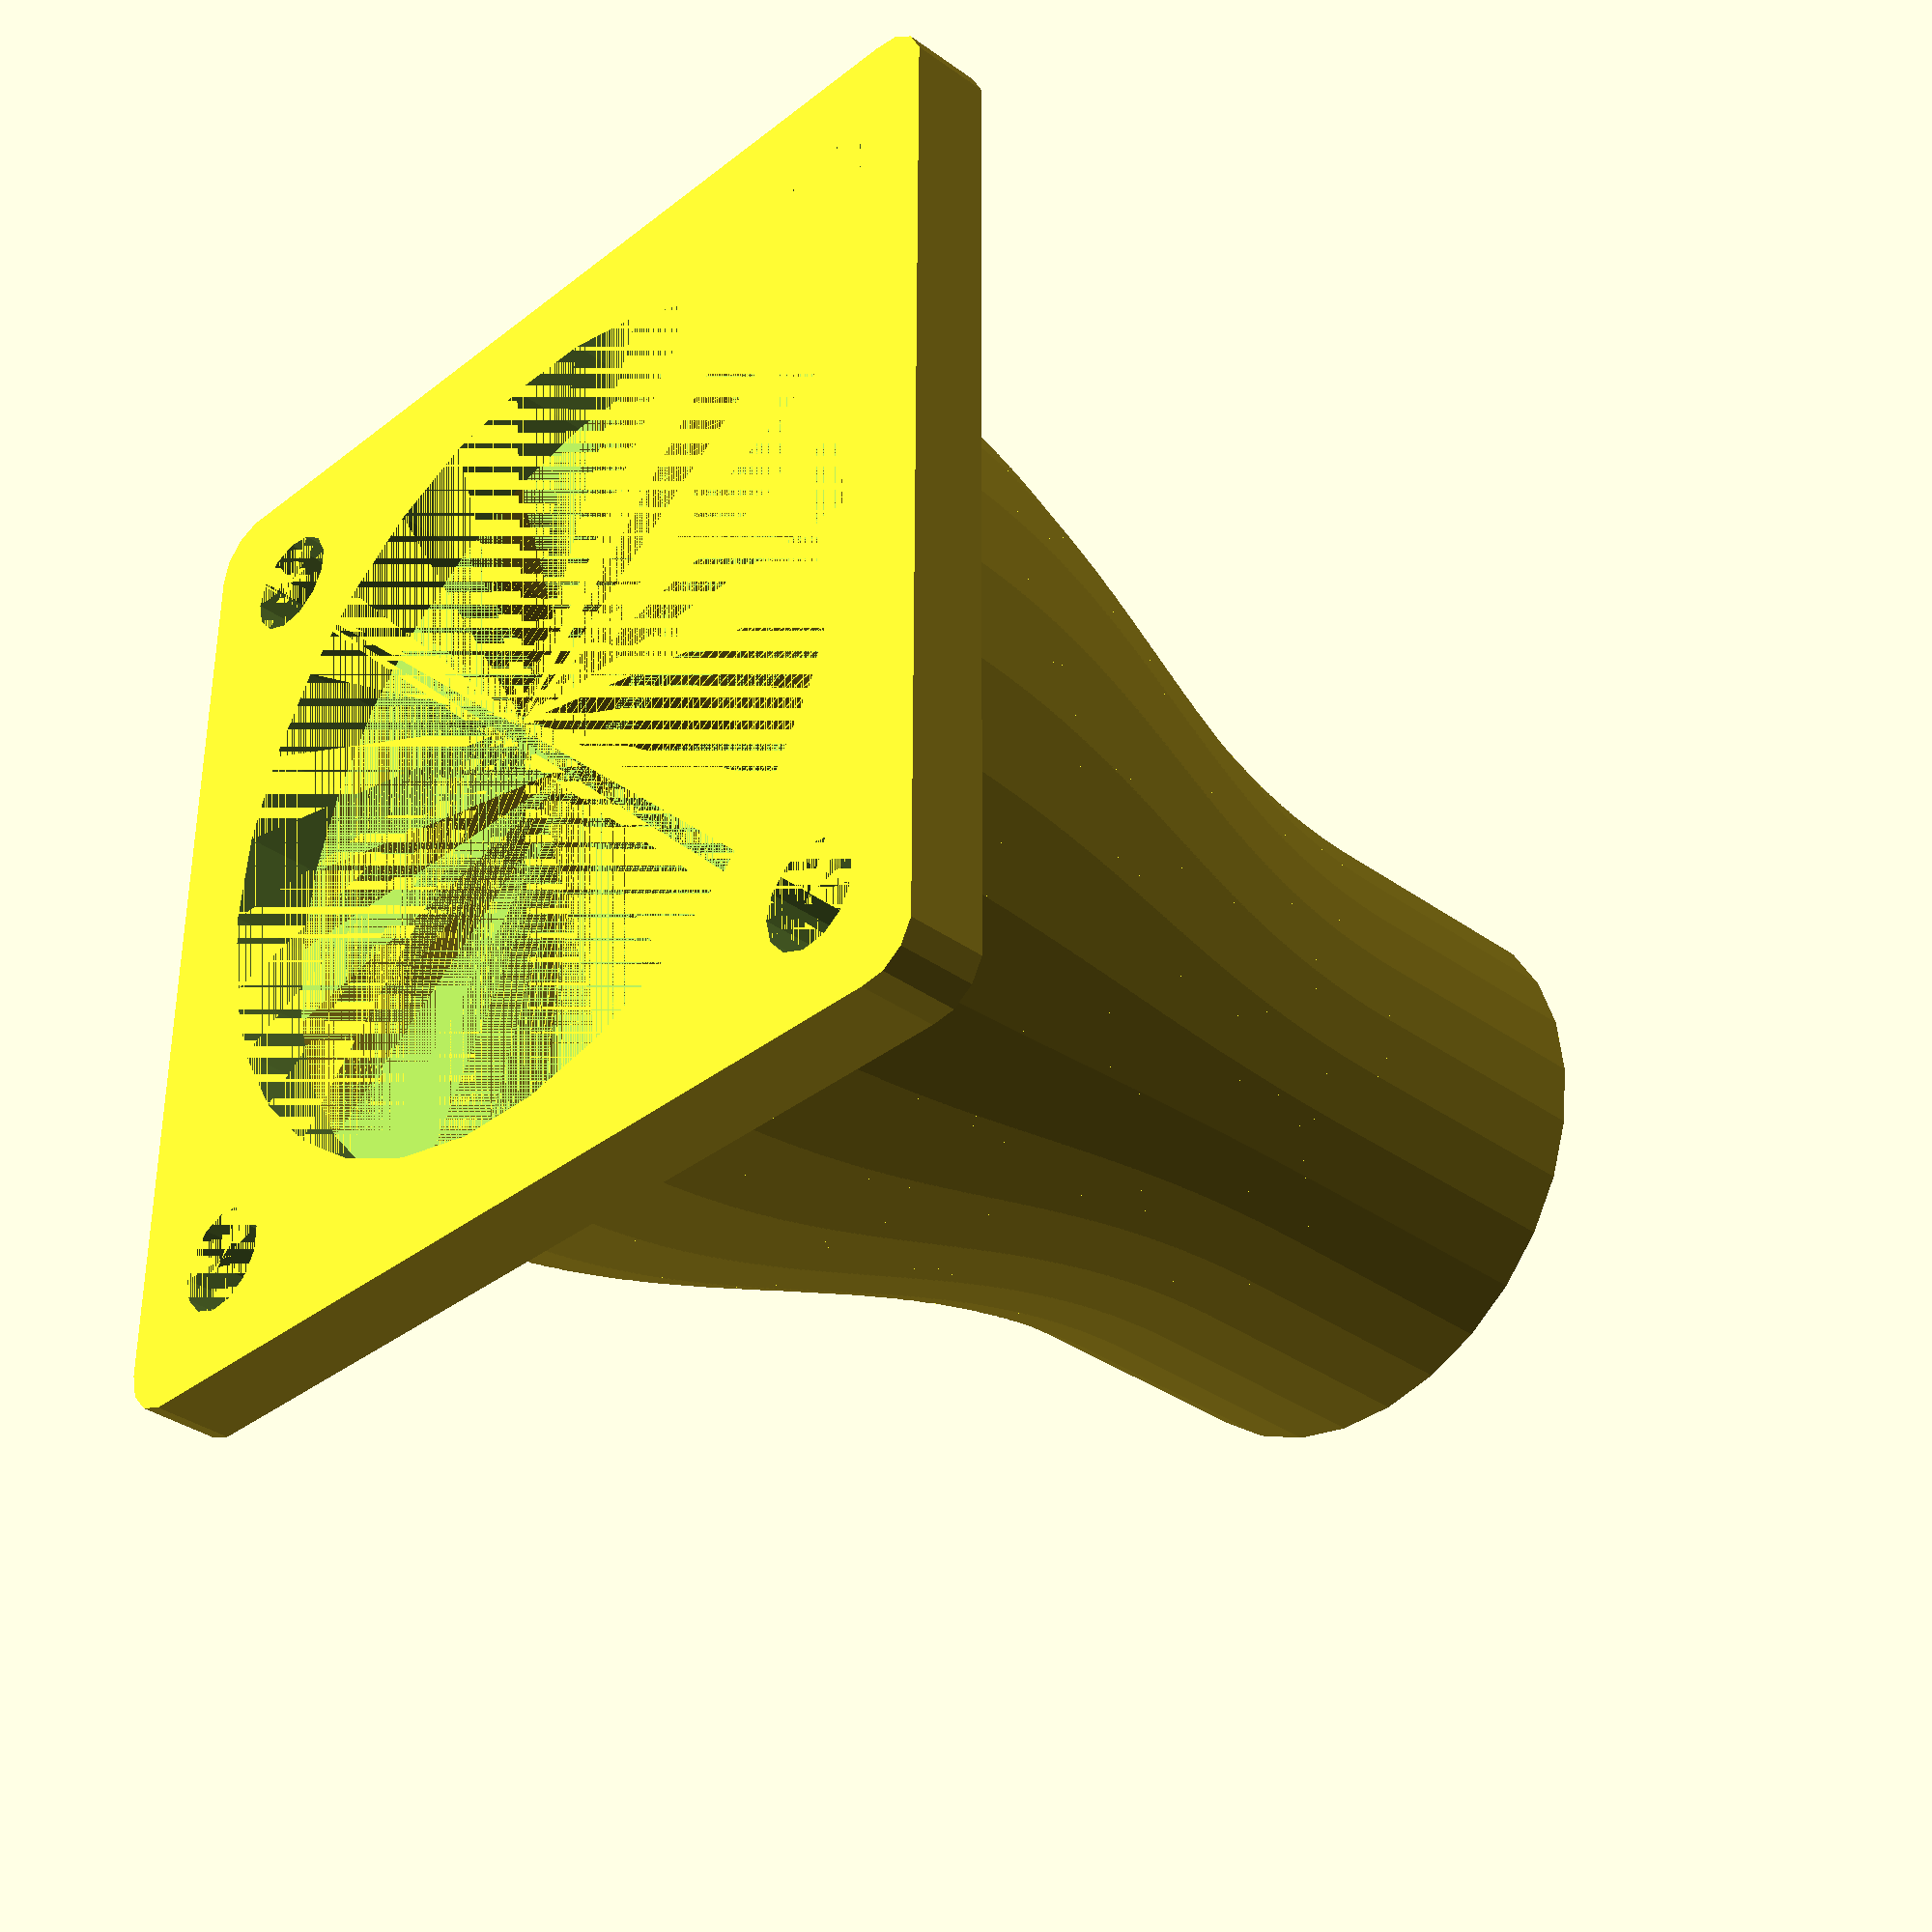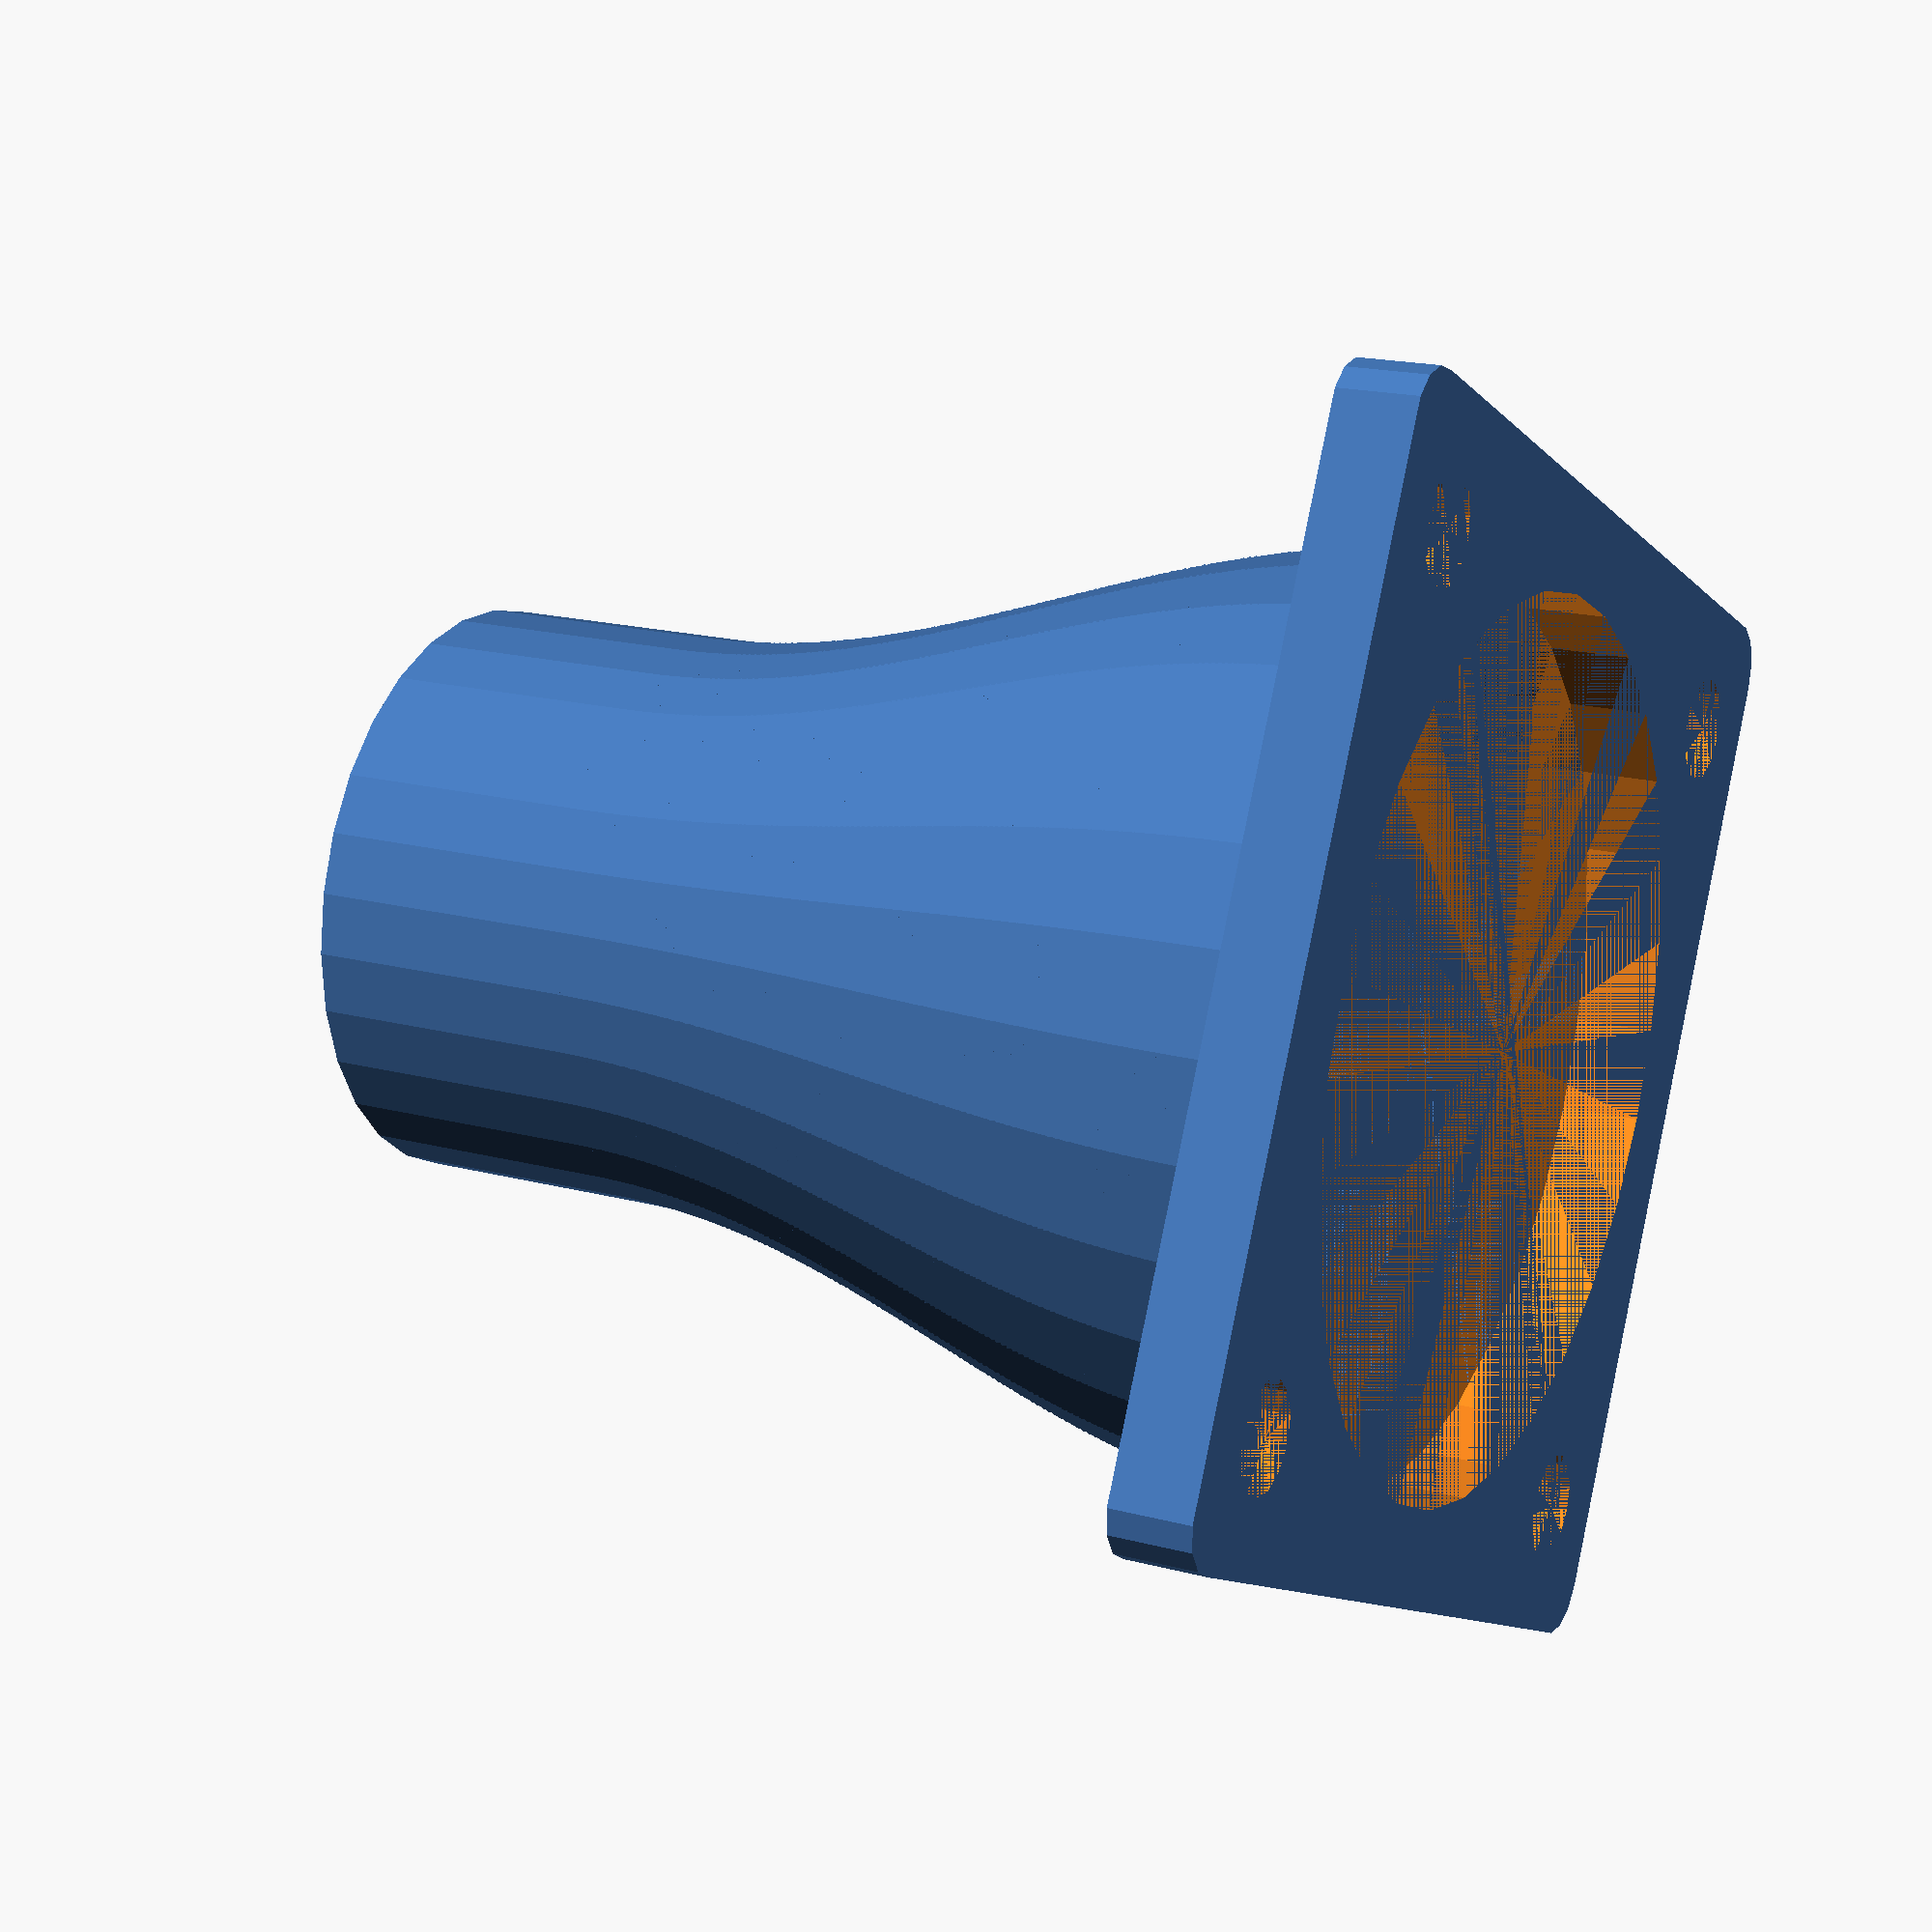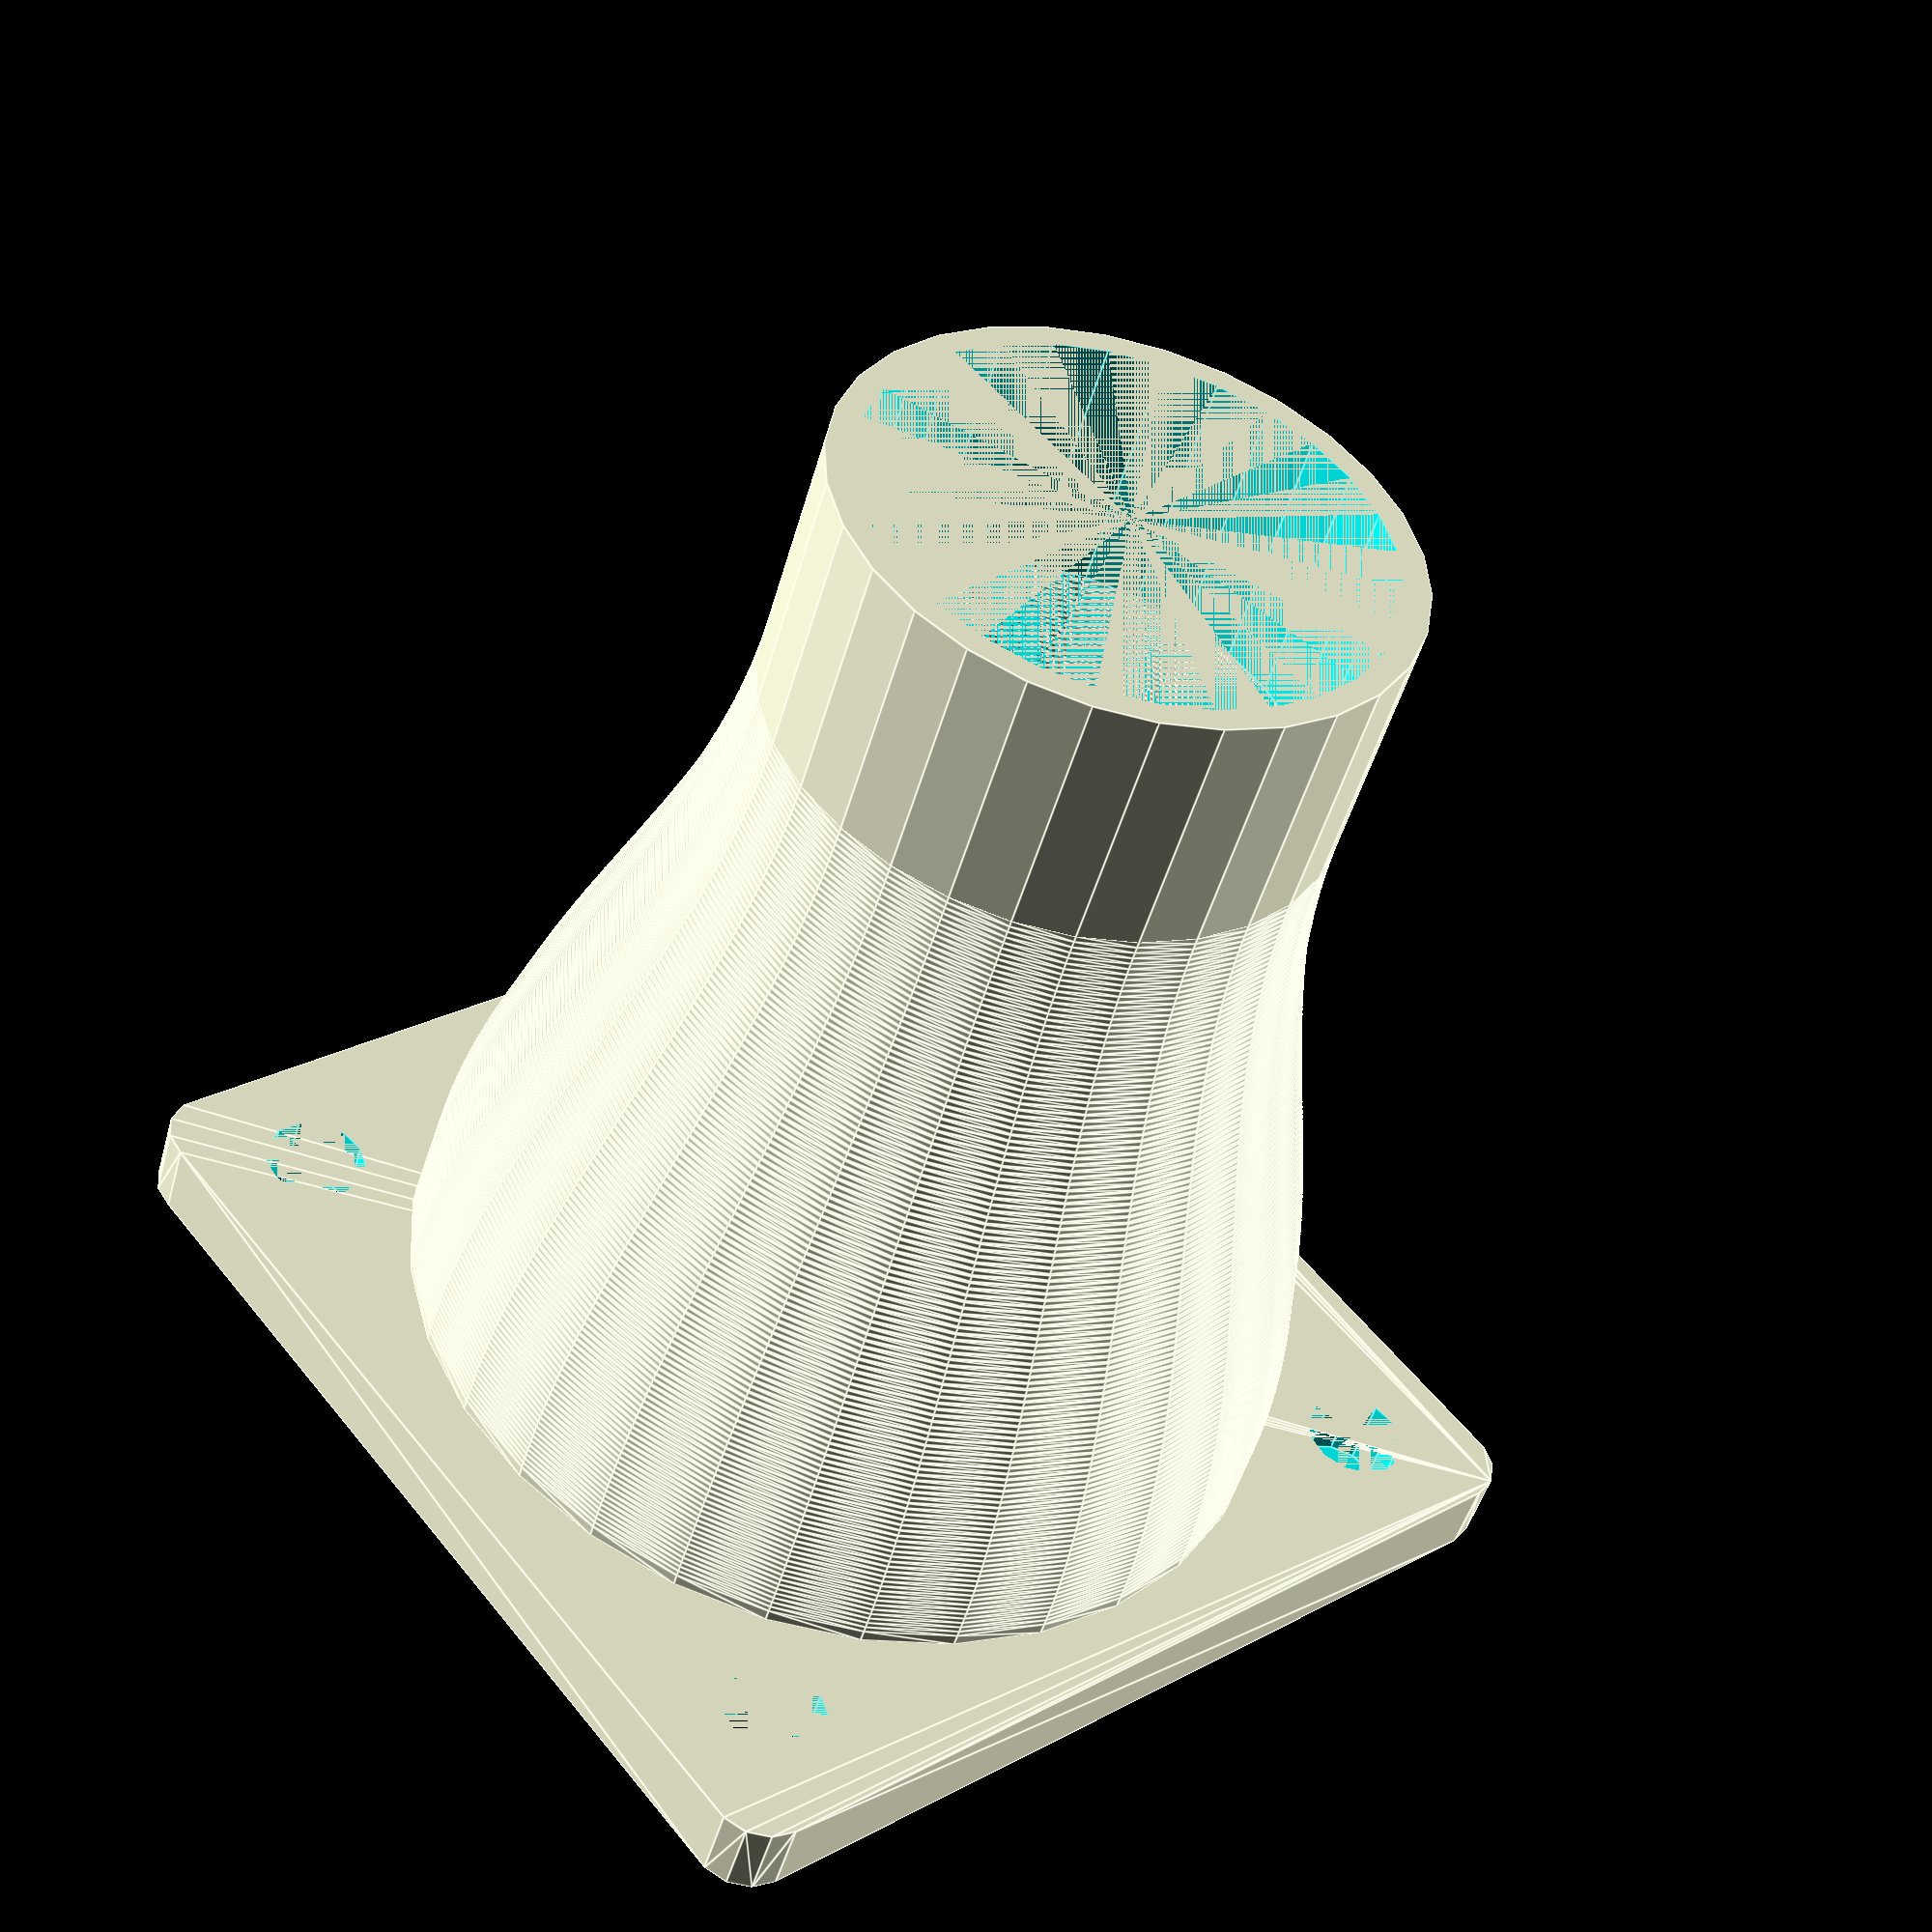
<openscad>
slh = 0.5;
ep = 1;
$fs = 1;
r1 = 35/2;
r2 = 11;
br = 4;

baseh = 3;
basew = 38;
pt = 30.5/2;

module flow(h, r1, r2, sh, e) {
	rotate_extrude(convexity) {
		for(i=[0:sh:(h/sh)-sh]) {
			translate([r2 + (r1-r2) * (1+cos(i*180/h*sh)) / 2 - e,sh*i,0]) {
				square([e,sh]);
			}
		}
	}
}

module trou() {
	cylinder(baseh, 2, 2);
}

difference() {
	translate([0,0,baseh/2]) {
		difference() {
		   minkowski() {
				cylinder(baseh/2, br/2, br/2, true);
				cube([basew - br/2, basew - br/2, baseh/2], true);
			}
			cylinder(baseh, r1-ep, r1-ep, true);
		}
	}
	translate([pt,pt,0]) trou();	
	translate([-pt,-pt,0]) trou();	
	translate([pt,-pt,0]) trou();	
	translate([-pt,pt,0]) trou();	
}

translate([0,0,3]) {
	flow(30, r1, r2, slh, ep);
	
	translate([0,0,30]) {
		difference() {
			cylinder(10, r2, r2);
			cylinder(10, r2- ep, r2 - ep);
		}
	}
}



</openscad>
<views>
elev=34.8 azim=359.9 roll=226.1 proj=p view=wireframe
elev=341.8 azim=153.7 roll=117.3 proj=p view=solid
elev=48.2 azim=50.5 roll=344.5 proj=p view=edges
</views>
